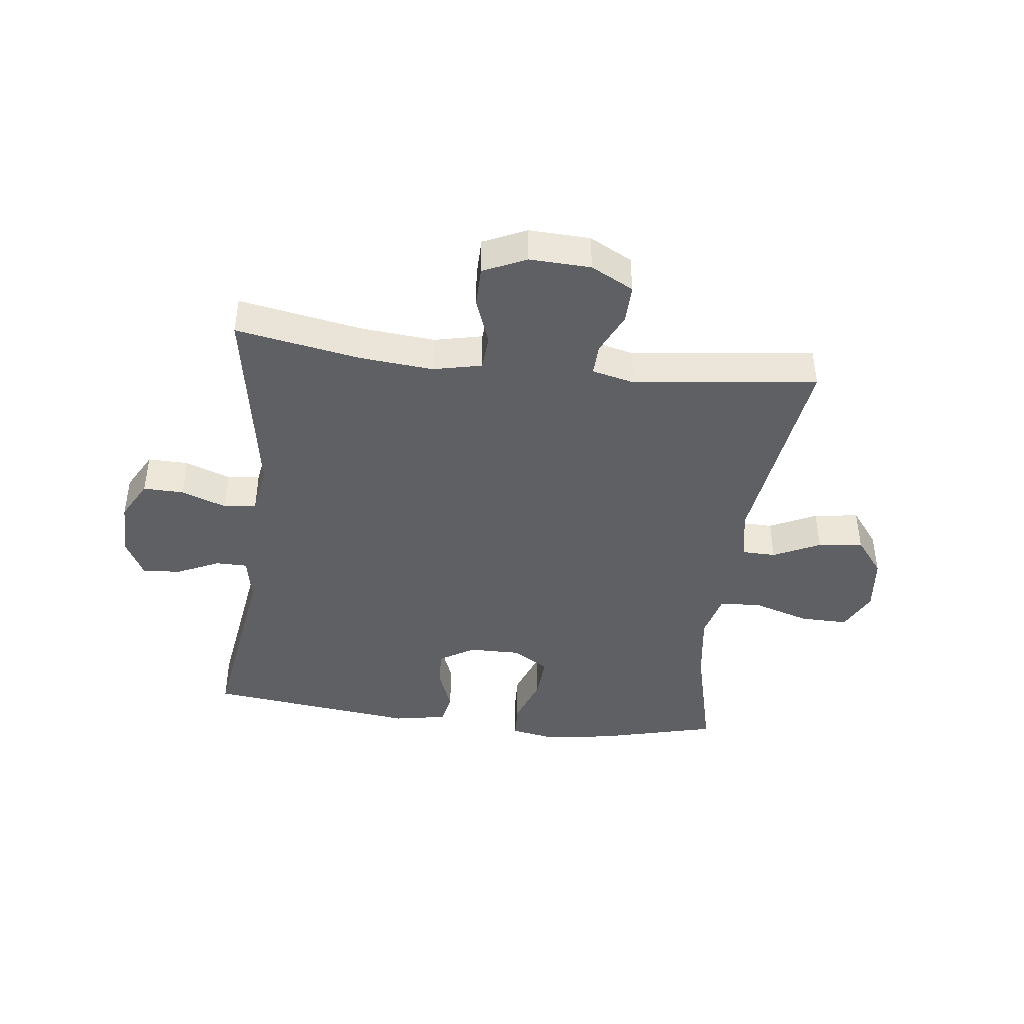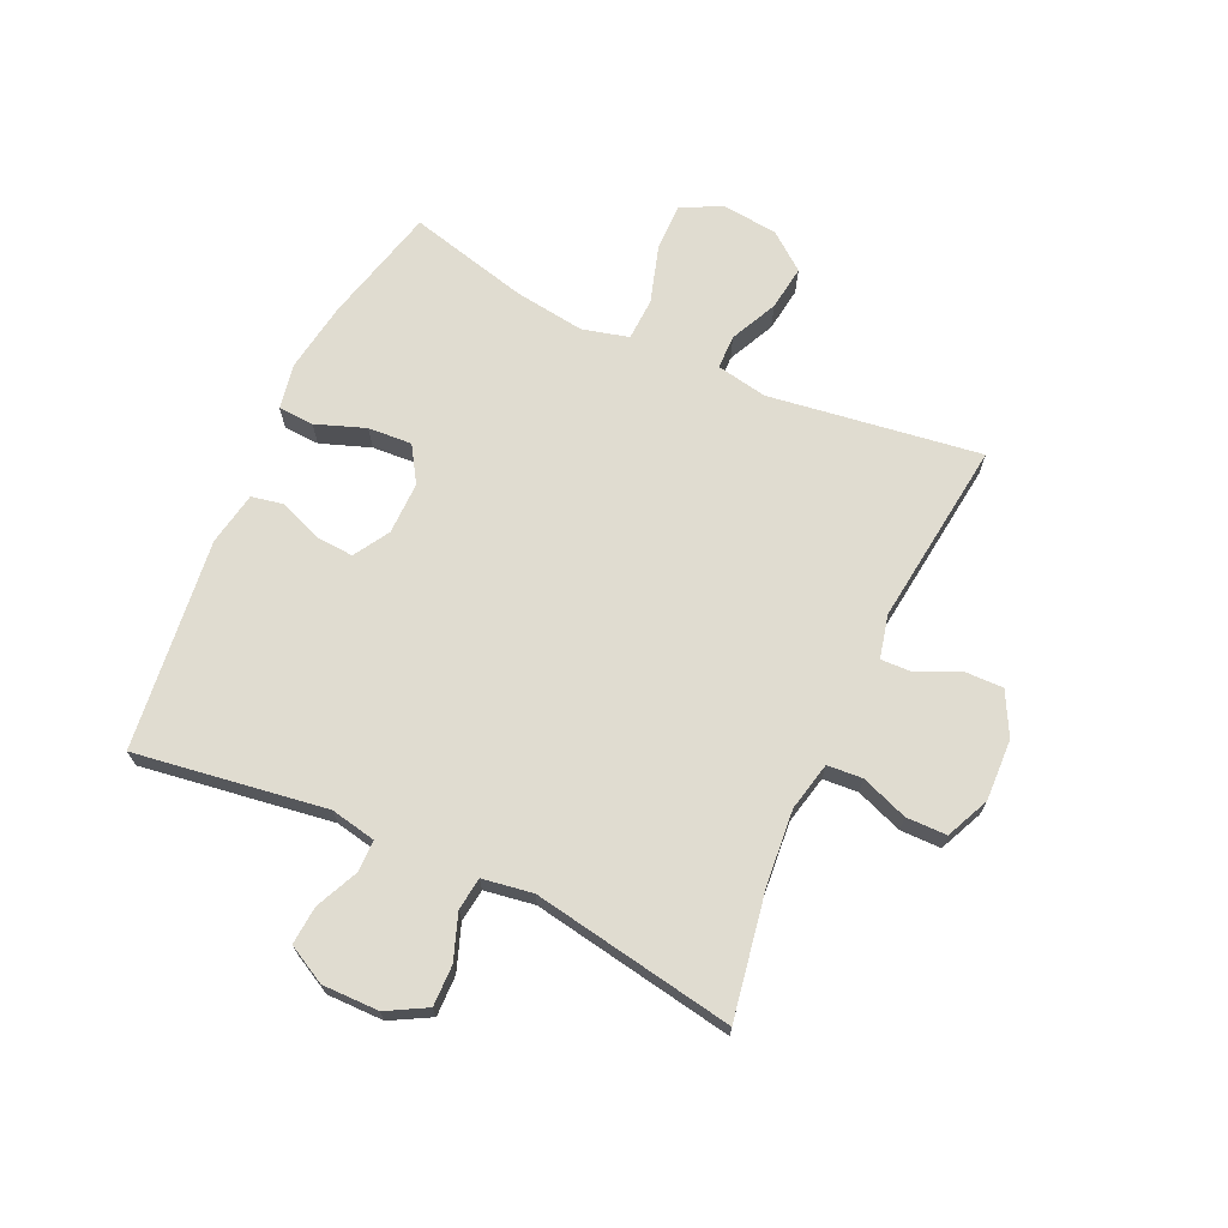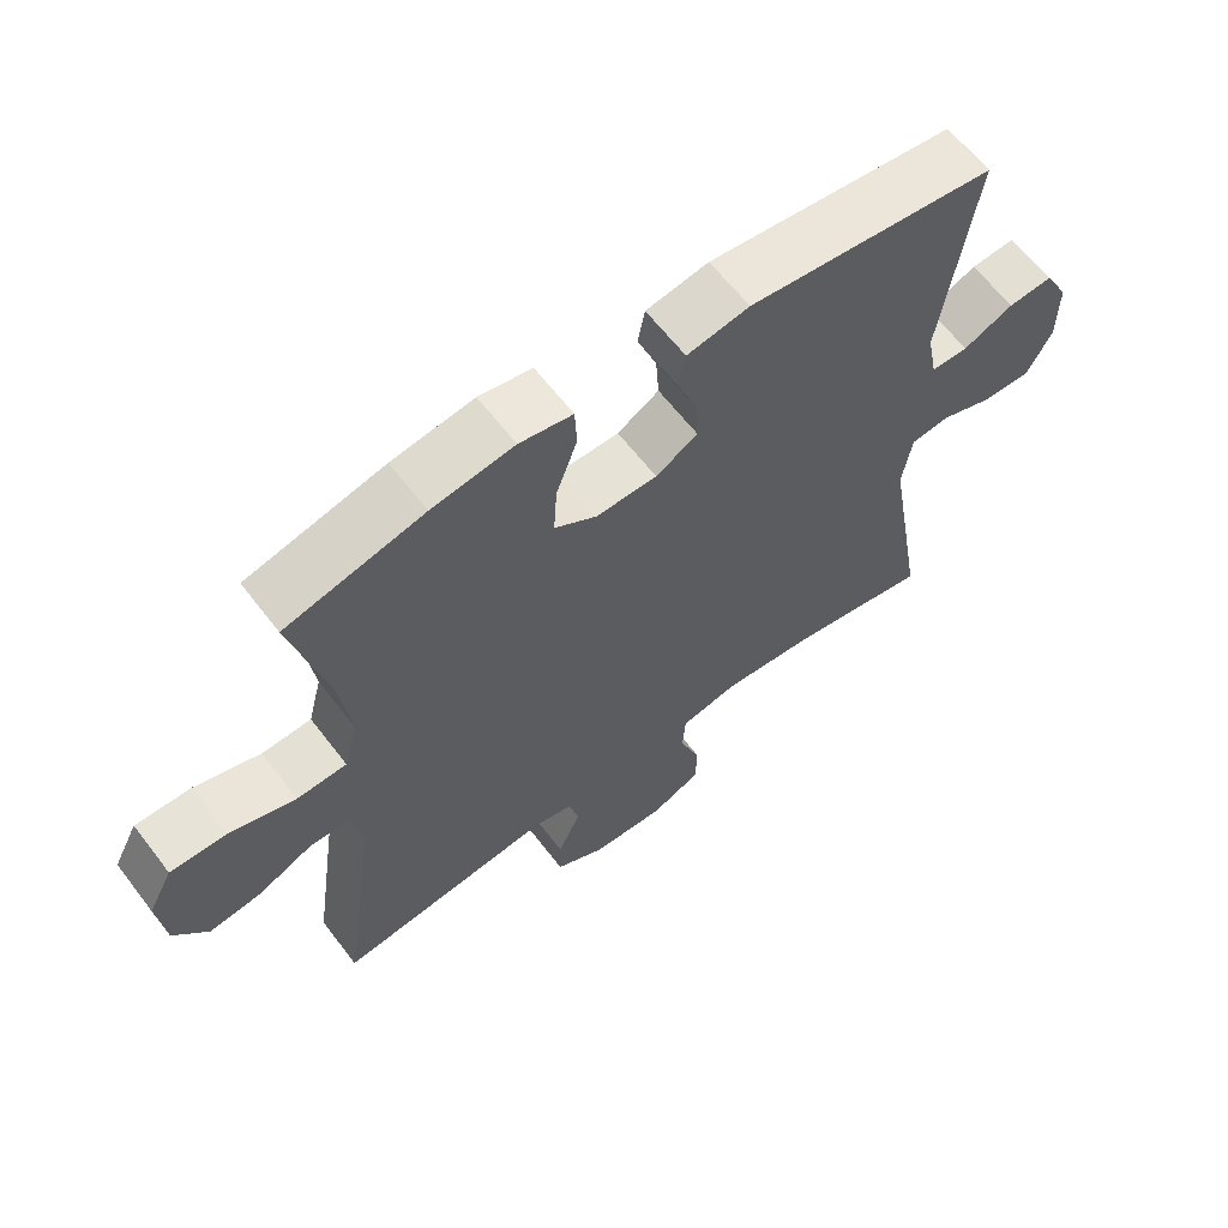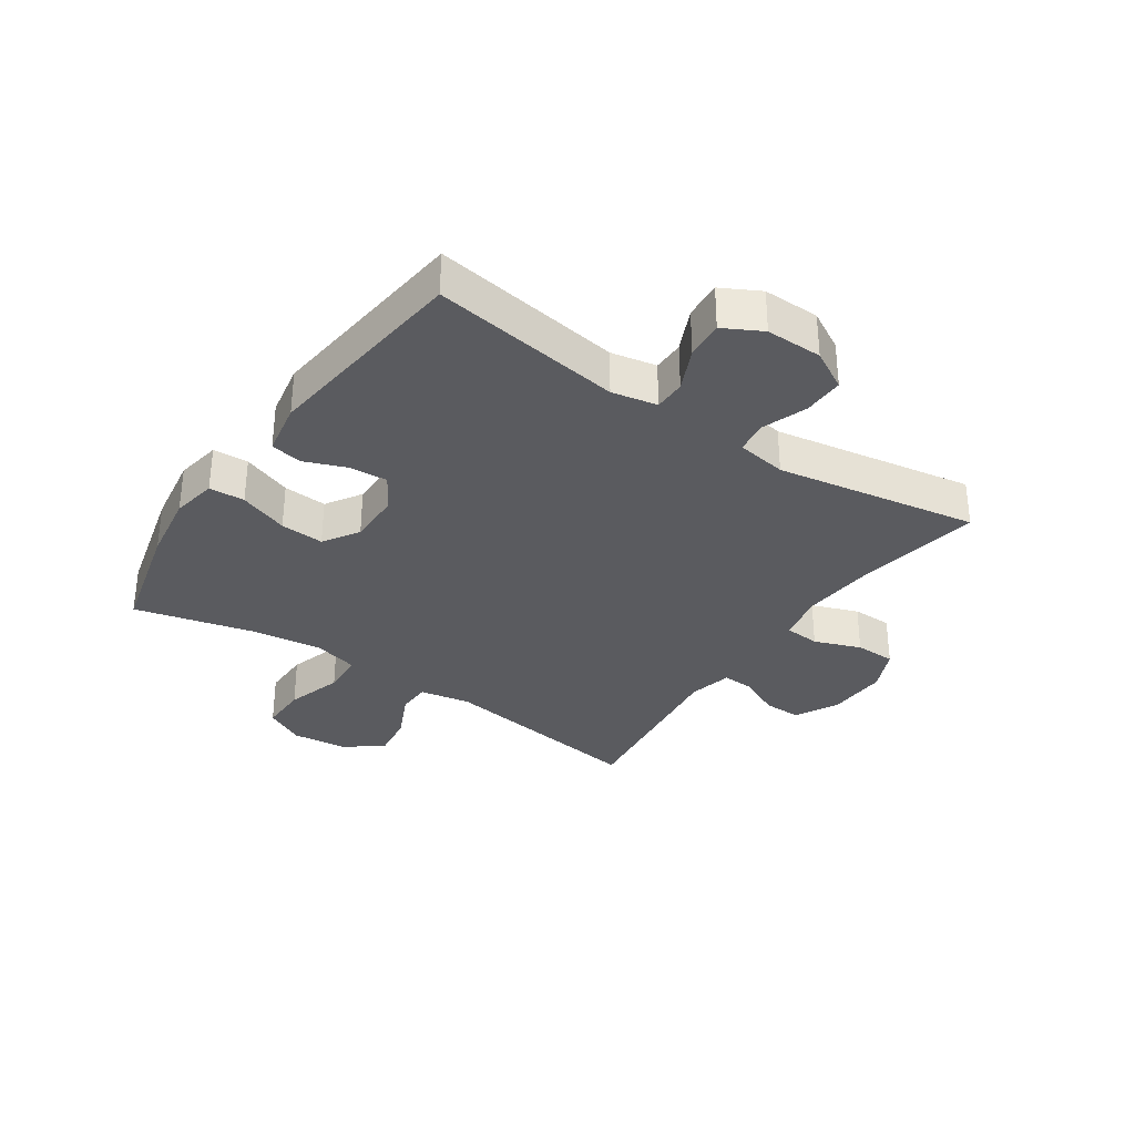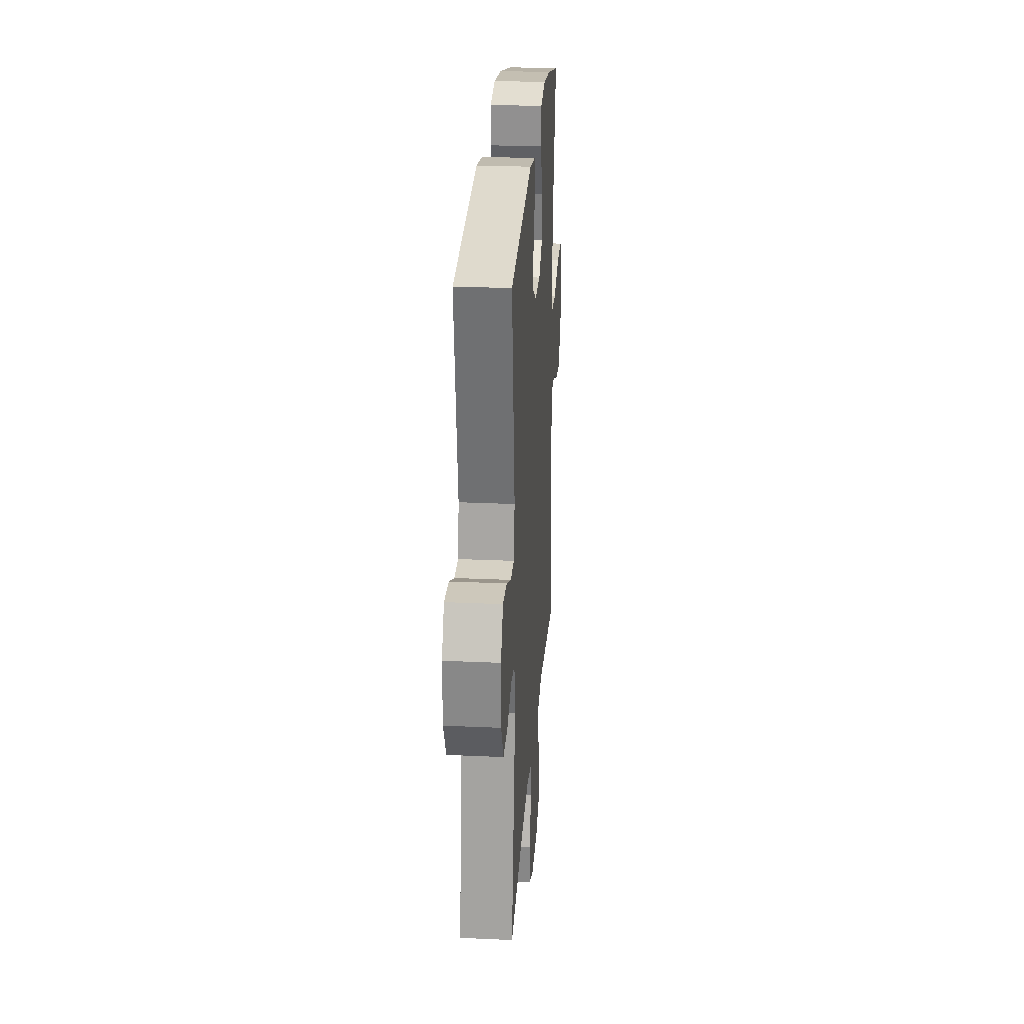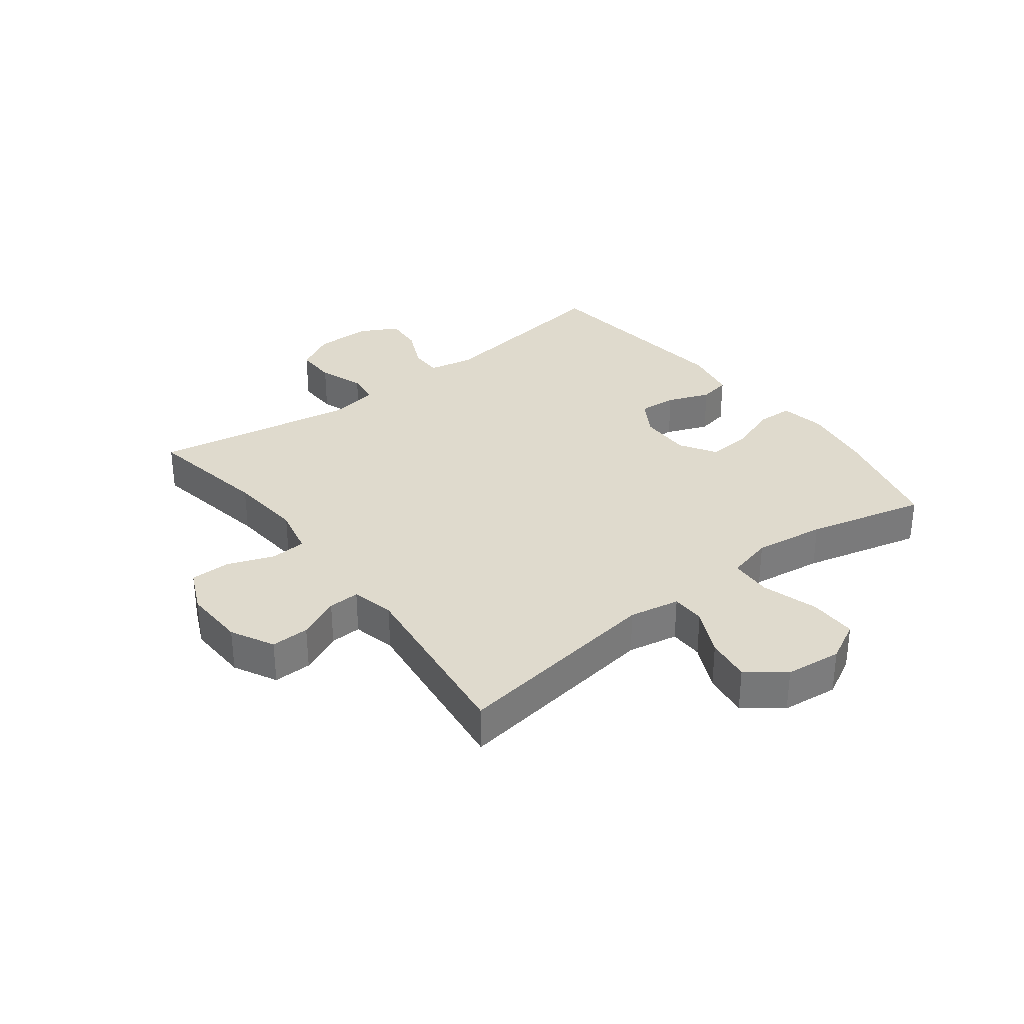
<metadata>
{"format":"obj","ext":"obj","renderer":"f3d","projection":"perspective","resolution":1024,"background":"white","views":[{"elev":-43.0,"azim":173.1,"up":"+Y"},{"elev":69.7,"azim":114.7,"up":"+Y"},{"elev":62.5,"azim":-37.3,"up":"+Z"},{"elev":-33.2,"azim":55.7,"up":"+Y"},{"elev":26.3,"azim":94.1,"up":"+Z"},{"elev":32.9,"azim":-127.4,"up":"+Y"}]}
</metadata>
<code>
o path5172
v -0.1791 0.0375 -0.4473
v -0.1056 0.0375 -0.4647
v -0.1076 0.0375 -0.518
v -0.141 0.0375 -0.5896
v -0.1423 0.0375 -0.655
v -0.06928 0.0375 -0.6933
v 0.03589 0.0375 -0.6974
v 0.1098 0.0375 -0.6638
v 0.1105 0.0375 -0.5947
v 0.08086 0.0375 -0.515
v 0.08517 0.0375 -0.455
v 0.168 0.0375 -0.4366
v 0.2952 0.0375 -0.4477
v 0.5079 0.0375 -0.4855
v 0.4484 0.0375 -0.141
v 0.462 0.0375 -0.05541
v 0.5178 0.0375 -0.04805
v 0.595 0.0375 -0.07609
v 0.6644 0.0375 -0.07736
v 0.7015 0.0375 -0.01007
v 0.7023 0.0375 0.08624
v 0.6676 0.0375 0.1517
v 0.6023 0.0375 0.1467
v 0.5293 0.0375 0.1133
v 0.4754 0.0375 0.1136
v 0.46 0.0375 0.1911
v 0.5079 0.0375 0.5164
v 0.1486 0.0375 0.5582
v 0.05783 0.0375 0.5415
v 0.04753 0.0375 0.4879
v 0.07555 0.0375 0.4157
v 0.08019 0.0375 0.3505
v 0.01951 0.0375 0.3139
v -0.06956 0.0375 0.313
v -0.1303 0.0375 0.3513
v -0.1254 0.0375 0.426
v -0.09482 0.0375 0.5103
v -0.09767 0.0375 0.5711
v -0.1749 0.0375 0.5851
v -0.2941 0.0375 0.5666
v -0.4938 0.0375 0.5164
v -0.4433 0.0375 0.3137
v -0.4269 0.0375 0.1926
v -0.447 0.0375 0.1139
v -0.5191 0.0375 0.1105
v -0.6152 0.0375 0.1399
v -0.6965 0.0375 0.141
v -0.7319 0.0375 0.07306
v -0.7214 0.0375 -0.02298
v -0.6726 0.0375 -0.08577
v -0.5963 0.0375 -0.07536
v -0.516 0.0375 -0.03725
v -0.4583 0.0375 -0.03832
v -0.4421 0.0375 -0.1247
v -0.4938 0.0375 -0.4855
v -0.1791 -0.0375 -0.4473
v -0.1056 -0.0375 -0.4647
v -0.1076 -0.0375 -0.518
v -0.141 -0.0375 -0.5896
v -0.1423 -0.0375 -0.655
v -0.06928 -0.0375 -0.6933
v 0.03589 -0.0375 -0.6974
v 0.1098 -0.0375 -0.6638
v 0.1105 -0.0375 -0.5947
v 0.08086 -0.0375 -0.515
v 0.08517 -0.0375 -0.455
v 0.168 -0.0375 -0.4366
v 0.2952 -0.0375 -0.4477
v 0.5079 -0.0375 -0.4855
v 0.4484 -0.0375 -0.141
v 0.462 -0.0375 -0.05541
v 0.5178 -0.0375 -0.04805
v 0.595 -0.0375 -0.07609
v 0.6644 -0.0375 -0.07736
v 0.7015 -0.0375 -0.01007
v 0.7023 -0.0375 0.08624
v 0.6676 -0.0375 0.1517
v 0.6023 -0.0375 0.1467
v 0.5293 -0.0375 0.1133
v 0.4754 -0.0375 0.1136
v 0.46 -0.0375 0.1911
v 0.5079 -0.0375 0.5164
v 0.1486 -0.0375 0.5582
v 0.05783 -0.0375 0.5415
v 0.04753 -0.0375 0.4879
v 0.07555 -0.0375 0.4157
v 0.08019 -0.0375 0.3505
v 0.01951 -0.0375 0.3139
v -0.06956 -0.0375 0.313
v -0.1303 -0.0375 0.3513
v -0.1254 -0.0375 0.426
v -0.09482 -0.0375 0.5103
v -0.09767 -0.0375 0.5711
v -0.1749 -0.0375 0.5851
v -0.2941 -0.0375 0.5666
v -0.4938 -0.0375 0.5164
v -0.4433 -0.0375 0.3137
v -0.4269 -0.0375 0.1926
v -0.447 -0.0375 0.1139
v -0.5191 -0.0375 0.1105
v -0.6152 -0.0375 0.1399
v -0.6965 -0.0375 0.141
v -0.7319 -0.0375 0.07306
v -0.7214 -0.0375 -0.02298
v -0.6726 -0.0375 -0.08577
v -0.5963 -0.0375 -0.07536
v -0.516 -0.0375 -0.03725
v -0.4583 -0.0375 -0.03832
v -0.4421 -0.0375 -0.1247
v -0.4938 -0.0375 -0.4855
v -0.6965 0.0375 0.141
v -0.6965 0.0375 0.141
v -0.7319 0.0375 0.07306
v -0.7214 0.0375 -0.02298
v -0.6726 0.0375 -0.08577
v -0.6152 0.0375 0.1399
v -0.5963 0.0375 -0.07536
v -0.5191 0.0375 0.1105
v -0.516 0.0375 -0.03725
v -0.447 0.0375 0.1139
v -0.447 0.0375 0.1139
v -0.4583 0.0375 -0.03832
v -0.4583 0.0375 -0.03832
v -0.4938 0.0375 0.5164
v -0.4938 0.0375 0.5164
v -0.4433 0.0375 0.3137
v -0.4421 0.0375 -0.1247
v -0.4938 0.0375 -0.4855
v -0.4938 0.0375 -0.4855
v -0.4269 0.0375 0.1926
v -0.2941 0.0375 0.5666
v -0.1791 0.0375 -0.4473
v -0.1749 0.0375 0.5851
v -0.1056 0.0375 -0.4647
v -0.1056 0.0375 -0.4647
v -0.09767 0.0375 0.5711
v -0.09767 0.0375 0.5711
v -0.1303 0.0375 0.3513
v -0.1303 0.0375 0.3513
v -0.1254 0.0375 0.426
v -0.141 0.0375 -0.5896
v -0.1423 0.0375 -0.655
v -0.1423 0.0375 -0.655
v -0.06928 0.0375 -0.6933
v -0.1076 0.0375 -0.518
v -0.06956 0.0375 0.313
v -0.09482 0.0375 0.5103
v 0.01951 0.0375 0.3139
v 0.03589 0.0375 -0.6974
v 0.08019 0.0375 0.3505
v 0.08019 0.0375 0.3505
v 0.1098 0.0375 -0.6638
v 0.1098 0.0375 -0.6638
v 0.05783 0.0375 0.5415
v 0.05783 0.0375 0.5415
v 0.04753 0.0375 0.4879
v 0.07555 0.0375 0.4157
v 0.1486 0.0375 0.5582
v 0.08086 0.0375 -0.515
v 0.08517 0.0375 -0.455
v 0.08517 0.0375 -0.455
v 0.1105 0.0375 -0.5947
v 0.168 0.0375 -0.4366
v 0.2952 0.0375 -0.4477
v 0.5079 0.0375 0.5164
v 0.5079 0.0375 0.5164
v 0.4484 0.0375 -0.141
v 0.462 0.0375 -0.05541
v 0.462 0.0375 -0.05541
v 0.4754 0.0375 0.1136
v 0.4754 0.0375 0.1136
v 0.46 0.0375 0.1911
v 0.5178 0.0375 -0.04805
v 0.5293 0.0375 0.1133
v 0.5079 0.0375 -0.4855
v 0.5079 0.0375 -0.4855
v 0.595 0.0375 -0.07609
v 0.6023 0.0375 0.1467
v 0.6644 0.0375 -0.07736
v 0.6644 0.0375 -0.07736
v 0.6676 0.0375 0.1517
v 0.6676 0.0375 0.1517
v 0.7015 0.0375 -0.01007
v 0.7023 0.0375 0.08624
v -0.6965 -0.0375 0.141
v -0.6965 -0.0375 0.141
v -0.7319 -0.0375 0.07306
v -0.7214 -0.0375 -0.02298
v -0.6726 -0.0375 -0.08577
v -0.6152 -0.0375 0.1399
v -0.5963 -0.0375 -0.07536
v -0.5191 -0.0375 0.1105
v -0.516 -0.0375 -0.03725
v -0.447 -0.0375 0.1139
v -0.447 -0.0375 0.1139
v -0.4583 -0.0375 -0.03832
v -0.4583 -0.0375 -0.03832
v -0.4938 -0.0375 0.5164
v -0.4938 -0.0375 0.5164
v -0.4433 -0.0375 0.3137
v -0.4421 -0.0375 -0.1247
v -0.4938 -0.0375 -0.4855
v -0.4938 -0.0375 -0.4855
v -0.4269 -0.0375 0.1926
v -0.2941 -0.0375 0.5666
v -0.1791 -0.0375 -0.4473
v -0.1749 -0.0375 0.5851
v -0.1056 -0.0375 -0.4647
v -0.1056 -0.0375 -0.4647
v -0.09767 -0.0375 0.5711
v -0.09767 -0.0375 0.5711
v -0.1303 -0.0375 0.3513
v -0.1303 -0.0375 0.3513
v -0.1254 -0.0375 0.426
v -0.141 -0.0375 -0.5896
v -0.1423 -0.0375 -0.655
v -0.1423 -0.0375 -0.655
v -0.06928 -0.0375 -0.6933
v -0.1076 -0.0375 -0.518
v -0.06956 -0.0375 0.313
v -0.09482 -0.0375 0.5103
v 0.01951 -0.0375 0.3139
v 0.03589 -0.0375 -0.6974
v 0.08019 -0.0375 0.3505
v 0.08019 -0.0375 0.3505
v 0.1098 -0.0375 -0.6638
v 0.1098 -0.0375 -0.6638
v 0.05783 -0.0375 0.5415
v 0.05783 -0.0375 0.5415
v 0.04753 -0.0375 0.4879
v 0.07555 -0.0375 0.4157
v 0.1486 -0.0375 0.5582
v 0.08086 -0.0375 -0.515
v 0.08517 -0.0375 -0.455
v 0.08517 -0.0375 -0.455
v 0.1105 -0.0375 -0.5947
v 0.168 -0.0375 -0.4366
v 0.2952 -0.0375 -0.4477
v 0.5079 -0.0375 0.5164
v 0.5079 -0.0375 0.5164
v 0.4484 -0.0375 -0.141
v 0.462 -0.0375 -0.05541
v 0.462 -0.0375 -0.05541
v 0.4754 -0.0375 0.1136
v 0.4754 -0.0375 0.1136
v 0.46 -0.0375 0.1911
v 0.5178 -0.0375 -0.04805
v 0.5293 -0.0375 0.1133
v 0.5079 -0.0375 -0.4855
v 0.5079 -0.0375 -0.4855
v 0.595 -0.0375 -0.07609
v 0.6023 -0.0375 0.1467
v 0.6644 -0.0375 -0.07736
v 0.6644 -0.0375 -0.07736
v 0.6676 -0.0375 0.1517
v 0.6676 -0.0375 0.1517
v 0.7015 -0.0375 -0.01007
v 0.7023 -0.0375 0.08624
f 190 193 192
f 191 188 189
f 244 247 248
f 231 232 230
f 206 201 202
f 242 244 222
f 241 238 249
f 252 258 255
f 191 190 188
f 234 220 208
f 248 258 252
f 230 232 228
f 232 224 239
f 215 218 219
f 190 187 188
f 192 196 194
f 201 220 196
f 233 223 236
f 200 205 198
f 205 214 207
f 253 257 251
f 224 232 231
f 244 246 224
f 193 190 191
f 218 223 219
f 258 248 257
f 242 222 241
f 233 219 223
f 204 212 200
f 206 220 201
f 257 248 251
f 196 192 193
f 216 218 215
f 196 220 194
f 194 220 204
f 251 248 247
f 234 222 220
f 222 244 224
f 208 220 206
f 220 212 204
f 237 222 234
f 241 222 237
f 207 221 210
f 205 212 214
f 234 208 233
f 238 241 237
f 247 244 242
f 214 221 207
f 226 236 223
f 224 246 239
f 219 233 208
f 187 190 185
f 212 205 200
f 112 48 103 186
f 48 49 104 103
f 49 50 105 104
f 46 47 102 101
f 50 51 106 105
f 45 46 101 100
f 51 52 107 106
f 121 45 100 195
f 52 123 197 107
f 125 42 97 199
f 53 54 109 108
f 54 129 203 109
f 43 44 99 98
f 42 43 98 97
f 40 41 96 95
f 55 1 56 110
f 39 40 95 94
f 1 135 209 56
f 137 39 94 211
f 139 36 91 213
f 4 143 217 59
f 5 6 61 60
f 3 4 59 58
f 34 35 90 89
f 37 38 93 92
f 36 37 92 91
f 2 3 58 57
f 33 34 89 88
f 6 7 62 61
f 151 33 88 225
f 7 153 227 62
f 155 30 85 229
f 30 31 86 85
f 28 29 84 83
f 31 32 87 86
f 10 161 235 65
f 9 10 65 64
f 8 9 64 63
f 11 12 67 66
f 12 13 68 67
f 166 28 83 240
f 15 169 243 70
f 171 26 81 245
f 16 17 72 71
f 24 25 80 79
f 176 15 70 250
f 13 14 69 68
f 26 27 82 81
f 17 18 73 72
f 23 24 79 78
f 18 180 254 73
f 182 23 78 256
f 19 20 75 74
f 21 22 77 76
f 20 21 76 75
f 116 118 119
f 117 115 114
f 170 174 173
f 157 156 158
f 132 128 127
f 168 148 170
f 167 175 164
f 178 181 184
f 117 114 116
f 160 134 146
f 174 178 184
f 156 154 158
f 158 165 150
f 141 145 144
f 116 114 113
f 118 120 122
f 127 122 146
f 159 162 149
f 126 124 131
f 131 133 140
f 179 177 183
f 150 157 158
f 170 150 172
f 119 117 116
f 144 145 149
f 184 183 174
f 168 167 148
f 159 149 145
f 130 126 138
f 132 127 146
f 183 177 174
f 122 119 118
f 142 141 144
f 122 120 146
f 120 130 146
f 177 173 174
f 160 146 148
f 148 150 170
f 134 132 146
f 146 130 138
f 163 160 148
f 167 163 148
f 133 136 147
f 131 140 138
f 160 159 134
f 164 163 167
f 173 168 170
f 140 133 147
f 152 149 162
f 150 165 172
f 145 134 159
f 113 111 116
f 138 126 131

</code>
